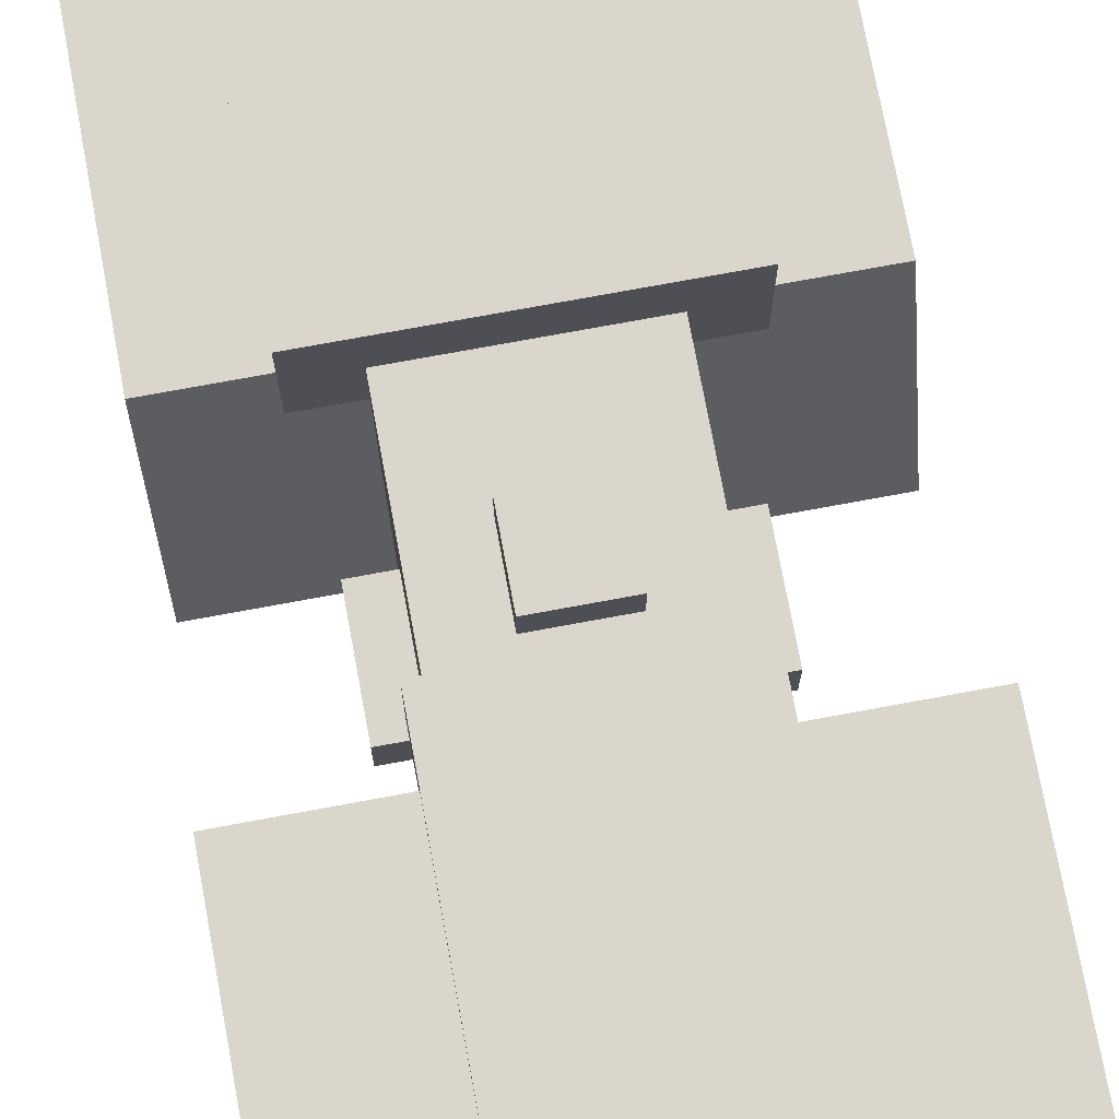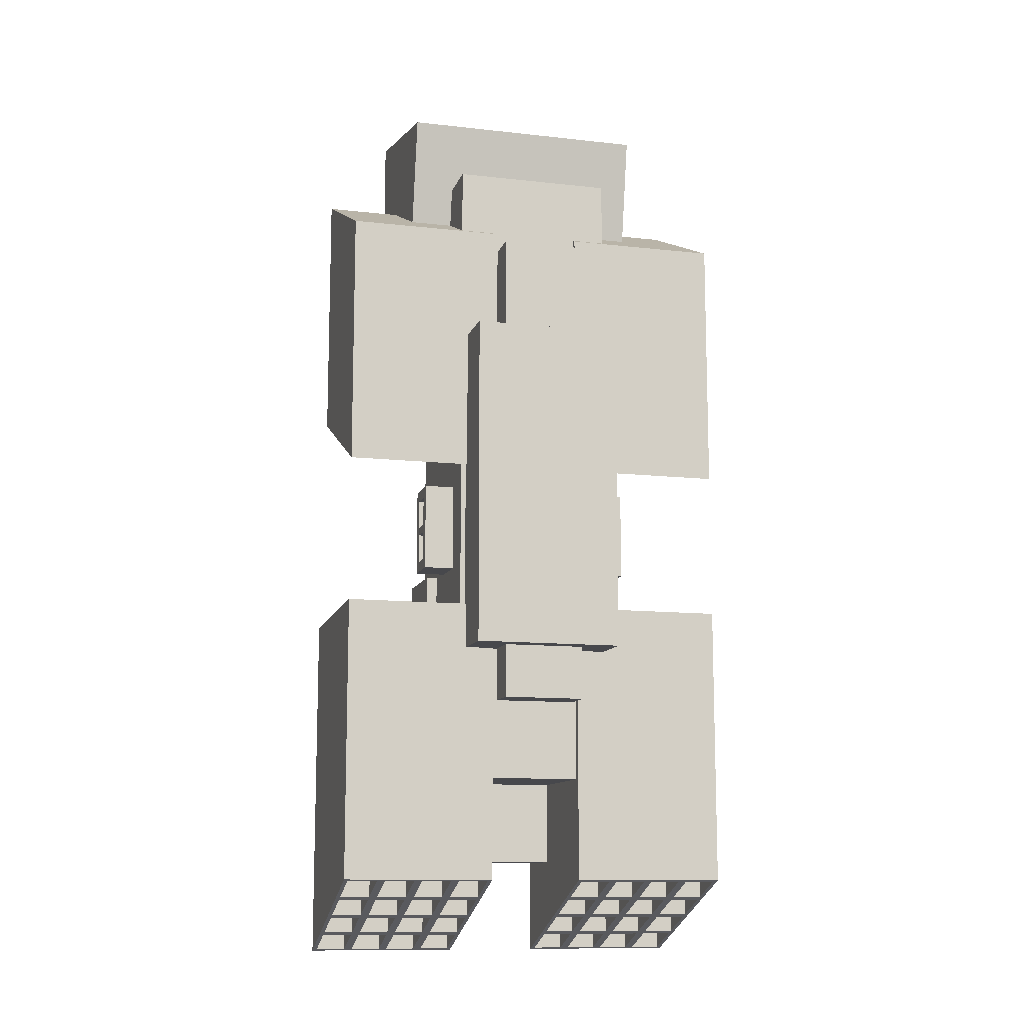
<metadata>
{"format":"obj","ext":"obj","renderer":"f3d","projection":"perspective","resolution":1024,"background":"white","views":[{"elev":74.0,"azim":169.5,"up":"+Y"},{"elev":-11.6,"azim":-15.2,"up":"+Z"}]}
</metadata>
<code>
o Carrier_ShipMesh
v 1.948 -2.498 -6.626
v 1.948 -2.498 9.397
v 1.948 1.734 -6.626
v 1.948 1.734 9.397
v 3.005 -1.606 11.13
v 3.005 2.856 12.05
v 3.005 -0.008038 2.845
v 3.005 2.856 2.845
v 4.85 1.24 3.152
v 4.85 -2.653 1.394
v 4.85 1.24 9.494
v 4.85 -2.653 7.735
v 1.124 -2.653 1.394
v 1.124 1.24 3.152
v 1.124 -2.653 7.735
v 1.124 1.24 9.494
v 2.682 -1.626 0.9919
v 2.682 -0.6118 0.9919
v 2.682 -1.626 -1.171
v 2.682 -0.6118 -1.171
v 1.755 -1.626 -1.171
v 1.755 -0.6118 -1.171
v 1.755 -1.626 0.9919
v 1.755 -0.6118 0.9919
v 0.7691 1.623 0.785
v 0.7691 2.505 0.785
v 0.7691 1.623 -0.7089
v 0.7691 2.505 -0.7089
v 1.822 -3.916 4.878
v 1.822 -1.916 4.878
v 1.822 -3.916 -3.36
v 1.822 -1.916 -3.36
v 4.75 1.784 -10.92
v 4.75 -2.56 -9.181
v 4.85 1.877 -2.382
v 4.85 -2.653 -2.25
v 1.224 -2.56 -9.181
v 1.224 1.784 -10.92
v 1.124 -2.653 -2.25
v 1.124 1.877 -2.382
v 2.206 0.2278 -1.124
v 2.206 2.232 -1.124
v 2.206 0.2318 -8.661
v 2.206 2.232 -8.661
v 1 -3.461 7.26
v 1 -2.579 7.26
v 1 -3.461 -4.676
v 1 -2.579 -4.676
v 0.5983 2.486 12.32
v 0.5983 3.177 12.32
v 0.5983 2.486 11.63
v 0.5983 3.177 11.63
v 3.087 1.784 -10.92
v 2.887 -2.56 -9.181
v 2.887 -0.2953 -10.09
v 1.224 -0.2953 -10.09
v 4.75 -0.2953 -10.09
v 1.955 -2.56 -9.181
v 1.955 -0.2953 -10.09
v 2.155 1.784 -10.92
v 3.819 -0.2953 -10.09
v 4.019 1.784 -10.92
v 3.819 -2.56 -9.181
v 3.087 0.837 -10.54
v 4.75 0.837 -10.54
v 2.155 0.837 -10.54
v 1.224 0.837 -10.54
v 4.019 0.837 -10.54
v 3.087 -1.428 -9.633
v 4.019 -1.428 -9.633
v 2.155 -1.428 -9.633
v 1.224 -1.428 -9.633
v 4.75 -1.428 -9.633
v 3.819 1.784 -10.92
v 4.85 1.877 -10.95
v 3.819 0.837 -10.54
v 4.75 0.6513 -10.46
v 2.887 0.837 -10.54
v 2.887 1.784 -10.92
v 3.919 1.877 -10.95
v 3.819 0.6513 -10.46
v 1.955 1.784 -10.92
v 2.987 1.877 -10.95
v 2.887 0.6513 -10.46
v 1.955 0.837 -10.54
v 1.124 1.877 -10.95
v 2.055 1.877 -10.95
v 1.955 0.6513 -10.46
v 1.224 0.6513 -10.46
v 1.124 0.7442 -10.5
v 1.224 -0.4811 -10.01
v 2.155 -0.2953 -10.09
v 2.155 0.6513 -10.46
v 3.087 -0.2953 -10.09
v 2.155 -0.4811 -10.01
v 2.055 0.7442 -10.5
v 3.087 0.6513 -10.46
v 4.019 -0.2953 -10.09
v 3.087 -0.4811 -10.01
v 2.987 0.7442 -10.5
v 4.019 0.6513 -10.46
v 4.85 0.7442 -10.5
v 4.75 -0.4811 -10.01
v 4.019 -0.4811 -10.01
v 3.919 0.7442 -10.5
v 4.85 -0.3882 -10.05
v 3.819 -0.4811 -10.01
v 3.819 -1.428 -9.633
v 4.75 -1.613 -9.559
v 2.887 -1.428 -9.633
v 2.887 -0.4811 -10.01
v 3.919 -0.3882 -10.05
v 3.819 -1.613 -9.559
v 2.887 -1.613 -9.559
v 2.987 -0.3882 -10.05
v 1.955 -0.4811 -10.01
v 1.955 -1.428 -9.633
v 2.055 -0.3882 -10.05
v 1.124 -0.3882 -10.05
v 1.955 -1.613 -9.559
v 1.224 -1.613 -9.559
v 2.155 -2.56 -9.181
v 1.124 -2.653 -9.144
v 1.124 -1.521 -9.596
v 2.155 -1.613 -9.559
v 3.087 -2.56 -9.181
v 2.055 -2.653 -9.144
v 2.055 -1.521 -9.596
v 3.087 -1.613 -9.559
v 4.019 -2.56 -9.181
v 2.987 -2.653 -9.144
v 2.987 -1.521 -9.596
v 4.019 -1.613 -9.559
v 4.85 -1.521 -9.596
v 4.85 -2.653 -9.144
v 3.919 -2.653 -9.144
v 3.919 -1.521 -9.596
v 4.019 1.784 -9.883
v 4.75 1.784 -9.883
v 4.019 0.837 -9.504
v 4.75 0.837 -9.504
v 3.087 0.837 -9.504
v 3.087 1.784 -9.883
v 3.819 1.784 -9.883
v 3.819 0.837 -9.504
v 2.155 1.784 -9.883
v 2.887 1.784 -9.883
v 2.887 0.837 -9.504
v 2.155 0.837 -9.504
v 1.224 1.784 -9.883
v 1.955 1.784 -9.883
v 1.955 0.837 -9.504
v 1.224 0.837 -9.504
v 1.224 0.6513 -9.43
v 1.224 -0.2953 -9.052
v 1.955 -0.2953 -9.052
v 1.955 0.6513 -9.43
v 2.887 -0.2953 -9.052
v 2.155 -0.2953 -9.052
v 2.155 0.6513 -9.43
v 2.887 0.6513 -9.43
v 3.819 -0.2953 -9.052
v 3.087 -0.2953 -9.052
v 3.087 0.6513 -9.43
v 3.819 0.6513 -9.43
v 4.75 0.6513 -9.43
v 4.75 -0.2953 -9.052
v 4.019 -0.2953 -9.052
v 4.019 0.6513 -9.43
v 4.75 -0.4811 -8.978
v 4.019 -0.4811 -8.978
v 4.019 -1.428 -8.6
v 4.75 -1.428 -8.6
v 3.087 -1.428 -8.6
v 3.087 -0.4811 -8.978
v 3.819 -0.4811 -8.978
v 3.819 -1.428 -8.6
v 2.887 -1.428 -8.6
v 2.887 -0.4811 -8.978
v 2.155 -0.4811 -8.978
v 2.155 -1.428 -8.6
v 1.955 -0.4811 -8.978
v 1.224 -0.4811 -8.978
v 1.955 -1.428 -8.6
v 1.224 -1.428 -8.6
v 1.955 -2.56 -8.148
v 1.224 -2.56 -8.148
v 1.224 -1.613 -8.526
v 1.955 -1.613 -8.526
v 2.887 -2.56 -8.148
v 2.155 -2.56 -8.148
v 2.155 -1.613 -8.526
v 2.887 -1.613 -8.526
v 3.819 -2.56 -8.148
v 3.087 -2.56 -8.148
v 3.087 -1.613 -8.526
v 3.819 -1.613 -8.526
v 4.75 -1.613 -8.526
v 4.75 -2.56 -8.148
v 4.019 -2.56 -8.148
v 4.019 -1.613 -8.526
v 2.682 -0.6118 -0.08939
v 2.682 -1.626 -0.08939
v 2.682 -1.367 -0.9055
v 2.682 -1.367 0.7267
v 2.682 -1.367 0.01061
v 2.682 -0.8571 0.7267
v 2.682 -0.8571 -0.9055
v 2.682 -0.8571 0.01061
v 2.682 -0.7619 0.9919
v 2.682 -1.467 0.9919
v 2.682 -1.367 -0.1894
v 2.682 -0.8571 -0.1894
v 2.682 -1.467 -0.08939
v 2.682 -0.7619 -0.08939
v 2.682 -0.7619 -1.171
v 2.682 -1.467 -1.171
v 2.059 -0.8532 0.7267
v 2.059 -1.367 0.7267
v 2.059 -1.367 0.01061
v 2.059 -0.8448 0.01061
v 2.059 -1.367 -0.1894
v 2.059 -0.8448 -0.1894
v 2.059 -0.8532 -0.9055
v 2.059 -1.367 -0.9055
v -1.948 -2.498 -6.626
v -1.948 -2.498 9.397
v -1.948 1.734 -6.626
v -1.948 1.734 9.397
v 0 -2.498 -6.626
v 0 -2.498 9.397
v 0 1.734 -6.626
v 0 1.734 9.397
v -3.005 -1.606 11.13
v -3.005 2.856 12.05
v -3.005 -0.008038 2.845
v -3.005 2.856 2.845
v 0 -0.008038 2.845
v 0 2.856 2.845
v 0 -1.606 11.13
v 0 2.856 12.05
v -4.85 1.24 3.152
v -4.85 -2.653 1.394
v -4.85 1.24 9.494
v -4.85 -2.653 7.735
v -1.124 -2.653 1.394
v -1.124 1.24 3.152
v -1.124 -2.653 7.735
v -1.124 1.24 9.494
v -2.682 -1.626 0.9919
v -2.682 -0.6118 0.9919
v -2.682 -1.626 -1.171
v -2.682 -0.6118 -1.171
v -1.755 -1.626 -1.171
v -1.755 -0.6118 -1.171
v -1.755 -1.626 0.9919
v -1.755 -0.6118 0.9919
v -0.7691 1.623 0.785
v -0.7691 2.505 0.785
v -0.7691 1.623 -0.7089
v -0.7691 2.505 -0.7089
v 0 1.623 -0.7089
v 0 2.505 -0.7089
v 0 1.623 0.785
v 0 2.505 0.785
v -1.822 -3.916 4.878
v -1.822 -1.916 4.878
v -1.822 -3.916 -3.36
v -1.822 -1.916 -3.36
v 0 -3.916 -3.36
v 0 -1.916 -3.36
v 0 -3.916 4.878
v 0 -1.916 4.878
v -4.75 1.784 -10.92
v -4.75 -2.56 -9.181
v -4.85 1.877 -2.382
v -4.85 -2.653 -2.25
v -1.224 -2.56 -9.181
v -1.224 1.784 -10.92
v -1.124 -2.653 -2.25
v -1.124 1.877 -2.382
v -2.206 0.2278 -1.124
v -2.206 2.232 -1.124
v -2.206 0.2318 -8.661
v -2.206 2.232 -8.661
v 0 0.2318 -8.661
v 0 2.232 -8.661
v 0 0.2318 -1.124
v 0 2.232 -1.124
v -1 -3.461 7.26
v -1 -2.579 7.26
v -1 -3.461 -4.676
v -1 -2.579 -4.676
v 0 -3.461 -4.676
v 0 -2.579 -4.676
v 0 -3.461 7.26
v 0 -2.579 7.26
v -0.5983 2.486 12.32
v -0.5983 3.177 12.32
v -0.5983 2.486 11.63
v -0.5983 3.177 11.63
v 0 2.486 11.63
v 0 3.177 11.63
v 0 2.486 12.32
v 0 3.177 12.32
v -3.087 1.784 -10.92
v -2.887 -2.56 -9.181
v -2.887 -0.2953 -10.09
v -1.224 -0.2953 -10.09
v -4.75 -0.2953 -10.09
v -1.955 -2.56 -9.181
v -1.955 -0.2953 -10.09
v -2.155 1.784 -10.92
v -3.819 -0.2953 -10.09
v -4.019 1.784 -10.92
v -3.819 -2.56 -9.181
v -3.087 0.837 -10.54
v -4.75 0.837 -10.54
v -2.155 0.837 -10.54
v -1.224 0.837 -10.54
v -4.019 0.837 -10.54
v -3.087 -1.428 -9.633
v -4.019 -1.428 -9.633
v -2.155 -1.428 -9.633
v -1.224 -1.428 -9.633
v -4.75 -1.428 -9.633
v -3.819 1.784 -10.92
v -4.85 1.877 -10.95
v -3.819 0.837 -10.54
v -4.75 0.6513 -10.46
v -2.887 0.837 -10.54
v -2.887 1.784 -10.92
v -3.919 1.877 -10.95
v -3.819 0.6513 -10.46
v -1.955 1.784 -10.92
v -2.987 1.877 -10.95
v -2.887 0.6513 -10.46
v -1.955 0.837 -10.54
v -1.124 1.877 -10.95
v -2.055 1.877 -10.95
v -1.955 0.6513 -10.46
v -1.224 0.6513 -10.46
v -1.124 0.7442 -10.5
v -1.224 -0.4811 -10.01
v -2.155 -0.2953 -10.09
v -2.155 0.6513 -10.46
v -3.087 -0.2953 -10.09
v -2.155 -0.4811 -10.01
v -2.055 0.7442 -10.5
v -3.087 0.6513 -10.46
v -4.019 -0.2953 -10.09
v -3.087 -0.4811 -10.01
v -2.987 0.7442 -10.5
v -4.019 0.6513 -10.46
v -4.85 0.7442 -10.5
v -4.75 -0.4811 -10.01
v -4.019 -0.4811 -10.01
v -3.919 0.7442 -10.5
v -4.85 -0.3882 -10.05
v -3.819 -0.4811 -10.01
v -3.819 -1.428 -9.633
v -4.75 -1.613 -9.559
v -2.887 -1.428 -9.633
v -2.887 -0.4811 -10.01
v -3.919 -0.3882 -10.05
v -3.819 -1.613 -9.559
v -2.887 -1.613 -9.559
v -2.987 -0.3882 -10.05
v -1.955 -0.4811 -10.01
v -1.955 -1.428 -9.633
v -2.055 -0.3882 -10.05
v -1.124 -0.3882 -10.05
v -1.955 -1.613 -9.559
v -1.224 -1.613 -9.559
v -2.155 -2.56 -9.181
v -1.124 -2.653 -9.144
v -1.124 -1.521 -9.596
v -2.155 -1.613 -9.559
v -3.087 -2.56 -9.181
v -2.055 -2.653 -9.144
v -2.055 -1.521 -9.596
v -3.087 -1.613 -9.559
v -4.019 -2.56 -9.181
v -2.987 -2.653 -9.144
v -2.987 -1.521 -9.596
v -4.019 -1.613 -9.559
v -4.85 -1.521 -9.596
v -4.85 -2.653 -9.144
v -3.919 -2.653 -9.144
v -3.919 -1.521 -9.596
v -4.019 1.784 -9.883
v -4.75 1.784 -9.883
v -4.019 0.837 -9.504
v -4.75 0.837 -9.504
v -3.087 0.837 -9.504
v -3.087 1.784 -9.883
v -3.819 1.784 -9.883
v -3.819 0.837 -9.504
v -2.155 1.784 -9.883
v -2.887 1.784 -9.883
v -2.887 0.837 -9.504
v -2.155 0.837 -9.504
v -1.224 1.784 -9.883
v -1.955 1.784 -9.883
v -1.955 0.837 -9.504
v -1.224 0.837 -9.504
v -1.224 0.6513 -9.43
v -1.224 -0.2953 -9.052
v -1.955 -0.2953 -9.052
v -1.955 0.6513 -9.43
v -2.887 -0.2953 -9.052
v -2.155 -0.2953 -9.052
v -2.155 0.6513 -9.43
v -2.887 0.6513 -9.43
v -3.819 -0.2953 -9.052
v -3.087 -0.2953 -9.052
v -3.087 0.6513 -9.43
v -3.819 0.6513 -9.43
v -4.75 0.6513 -9.43
v -4.75 -0.2953 -9.052
v -4.019 -0.2953 -9.052
v -4.019 0.6513 -9.43
v -4.75 -0.4811 -8.978
v -4.019 -0.4811 -8.978
v -4.019 -1.428 -8.6
v -4.75 -1.428 -8.6
v -3.087 -1.428 -8.6
v -3.087 -0.4811 -8.978
v -3.819 -0.4811 -8.978
v -3.819 -1.428 -8.6
v -2.887 -1.428 -8.6
v -2.887 -0.4811 -8.978
v -2.155 -0.4811 -8.978
v -2.155 -1.428 -8.6
v -1.955 -0.4811 -8.978
v -1.224 -0.4811 -8.978
v -1.955 -1.428 -8.6
v -1.224 -1.428 -8.6
v -1.955 -2.56 -8.148
v -1.224 -2.56 -8.148
v -1.224 -1.613 -8.526
v -1.955 -1.613 -8.526
v -2.887 -2.56 -8.148
v -2.155 -2.56 -8.148
v -2.155 -1.613 -8.526
v -2.887 -1.613 -8.526
v -3.819 -2.56 -8.148
v -3.087 -2.56 -8.148
v -3.087 -1.613 -8.526
v -3.819 -1.613 -8.526
v -4.75 -1.613 -8.526
v -4.75 -2.56 -8.148
v -4.019 -2.56 -8.148
v -4.019 -1.613 -8.526
v -2.682 -0.6118 -0.08939
v -2.682 -1.626 -0.08939
v -2.682 -1.367 -0.9055
v -2.682 -1.367 0.7267
v -2.682 -1.367 0.01061
v -2.682 -0.8571 0.7267
v -2.682 -0.8571 -0.9055
v -2.682 -0.8571 0.01061
v -2.682 -0.7619 0.9919
v -2.682 -1.467 0.9919
v -2.682 -1.367 -0.1894
v -2.682 -0.8571 -0.1894
v -2.682 -1.467 -0.08939
v -2.682 -0.7619 -0.08939
v -2.682 -0.7619 -1.171
v -2.682 -1.467 -1.171
v -2.059 -0.8532 0.7267
v -2.059 -1.367 0.7267
v -2.059 -1.367 0.01061
v -2.059 -0.8448 0.01061
v -2.059 -1.367 -0.1894
v -2.059 -0.8448 -0.1894
v -2.059 -0.8532 -0.9055
v -2.059 -1.367 -0.9055
f 1 3 4 2
f 3 1 230 232
f 2 4 233 231
f 3 232 233 4
f 1 2 231 230
f 238 239 8 7
f 7 8 6 5
f 238 7 5 240
f 8 239 241 6
f 5 6 241 240
f 9 14 16 11
f 13 10 12 15
f 10 9 11 12
f 12 11 16 15
f 13 14 9 10
f 16 14 13 15
f 21 22 20 216 217 19
f 19 217 214 203
f 21 19 203 17 23
f 20 22 24 18 202
f 17 211 210 18 24 23
f 262 263 28 27
f 27 28 26 25
f 262 27 25 264
f 28 263 265 26
f 25 26 265 264
f 270 271 32 31
f 31 32 30 29
f 270 31 29 272
f 32 271 273 30
f 29 30 273 272
f 75 80 83 87 86 40 35
f 123 127 131 136 135 36 39
f 135 134 106 102 75 35 36
f 36 35 40 39
f 54 122 191 190
f 40 86 90 119 124 123 39
f 286 287 44 43
f 43 44 42 41
f 286 43 41 288
f 44 287 289 42
f 41 42 289 288
f 294 295 48 47
f 47 48 46 45
f 294 47 45 296
f 48 295 297 46
f 45 46 297 296
f 302 303 52 51
f 51 52 50 49
f 302 51 49 304
f 52 303 305 50
f 49 50 305 304
f 82 85 152 151
f 97 81 165 164
f 38 82 151 150
f 81 61 162 165
f 94 97 164 163
f 108 69 174 177
f 61 94 163 162
f 107 108 177 176
f 99 107 176 175
f 121 120 189 188
f 69 99 175 174
f 120 58 186 189
f 78 66 149 148
f 37 121 188 187
f 133 109 198 201
f 33 62 80 75
f 62 68 105 80
f 65 33 75 102
f 68 65 102 105
f 53 64 100 83
f 74 53 83 80
f 76 74 80 105
f 64 76 105 100
f 79 60 87 83
f 78 79 83 100
f 60 66 96 87
f 66 78 100 96
f 82 38 86 87
f 85 82 87 96
f 38 67 90 86
f 67 85 96 90
f 89 56 119 90
f 56 59 118 119
f 59 88 96 118
f 88 89 90 96
f 92 55 115 118
f 93 92 118 96
f 55 84 100 115
f 84 93 96 100
f 94 61 112 115
f 97 94 115 100
f 61 81 105 112
f 81 97 100 105
f 57 77 102 106
f 98 57 106 112
f 101 98 112 105
f 77 101 105 102
f 103 104 112 106
f 104 70 137 112
f 73 103 106 134
f 70 73 134 137
f 99 69 132 115
f 107 99 115 112
f 108 107 112 137
f 69 108 137 132
f 110 111 115 132
f 111 95 118 115
f 95 71 128 118
f 71 110 132 128
f 116 91 119 118
f 117 116 118 128
f 91 72 124 119
f 72 117 128 124
f 37 58 127 123
f 121 37 123 124
f 58 120 128 127
f 120 121 124 128
f 122 54 131 127
f 125 122 127 128
f 54 114 132 131
f 114 125 128 132
f 126 63 136 131
f 129 126 131 132
f 63 113 137 136
f 113 129 132 137
f 34 109 134 135
f 130 34 135 136
f 133 130 136 137
f 109 133 137 134
f 187 188 189 186
f 195 196 197 194
f 167 168 169 166
f 158 159 160 161
f 151 152 153 150
f 191 192 193 190
f 200 201 198 199
f 144 145 142 143
f 141 140 138 139
f 148 149 146 147
f 164 165 162 163
f 154 157 156 155
f 177 174 175 176
f 178 181 180 179
f 173 172 171 170
f 184 185 183 182
f 67 38 150 153
f 62 33 139 138
f 122 125 192 191
f 85 67 153 152
f 68 62 138 140
f 114 54 190 193
f 111 110 178 179
f 33 65 141 139
f 125 114 193 192
f 95 111 179 180
f 65 68 140 141
f 71 95 180 181
f 77 57 167 166
f 110 71 181 178
f 57 98 168 167
f 98 101 169 168
f 56 89 154 155
f 101 77 166 169
f 59 56 155 156
f 63 126 195 194
f 88 59 156 157
f 64 53 143 142
f 126 129 196 195
f 89 88 157 154
f 53 74 144 143
f 113 63 194 197
f 91 116 182 183
f 74 76 145 144
f 129 113 197 196
f 116 117 184 182
f 76 64 142 145
f 72 91 183 185
f 104 103 170 171
f 117 72 185 184
f 70 104 171 172
f 103 73 173 170
f 55 92 159 158
f 73 70 172 173
f 92 93 160 159
f 109 34 199 198
f 84 55 158 161
f 60 79 147 146
f 34 130 200 199
f 93 84 161 160
f 79 78 148 147
f 130 133 201 200
f 58 37 187 186
f 66 60 146 149
f 203 214 211 17
f 206 209 221 220
f 209 207 218 221
f 215 216 20 202
f 210 215 202 18
f 205 207 210 211
f 209 206 214 215
f 206 205 211 214
f 207 209 215 210
f 212 213 215 214
f 208 204 217 216
f 204 212 214 217
f 213 208 216 215
f 221 218 219 220
f 224 223 222 225
f 212 204 225 222
f 213 212 222 223
f 205 206 220 219
f 208 213 223 224
f 207 205 219 218
f 204 208 224 225
f 226 227 229 228
f 228 232 230 226
f 227 231 233 229
f 228 229 233 232
f 226 230 231 227
f 238 236 237 239
f 236 234 235 237
f 238 240 234 236
f 237 235 241 239
f 234 240 241 235
f 242 244 249 247
f 246 248 245 243
f 243 245 244 242
f 245 248 249 244
f 246 243 242 247
f 249 248 246 247
f 254 252 470 469 253 255
f 252 456 467 470
f 254 256 250 456 252
f 253 455 251 257 255
f 250 256 257 251 463 464
f 262 260 261 263
f 260 258 259 261
f 262 264 258 260
f 261 259 265 263
f 258 264 265 259
f 270 268 269 271
f 268 266 267 269
f 270 272 266 268
f 269 267 273 271
f 266 272 273 267
f 328 276 281 339 340 336 333
f 376 280 277 388 389 384 380
f 388 277 276 328 355 359 387
f 277 280 281 276
f 307 443 444 375
f 281 280 376 377 372 343 339
f 286 284 285 287
f 284 282 283 285
f 286 288 282 284
f 285 283 289 287
f 282 288 289 283
f 294 292 293 295
f 292 290 291 293
f 294 296 290 292
f 293 291 297 295
f 290 296 297 291
f 302 300 301 303
f 300 298 299 301
f 302 304 298 300
f 301 299 305 303
f 298 304 305 299
f 335 404 405 338
f 350 417 418 334
f 279 403 404 335
f 334 418 415 314
f 347 416 417 350
f 361 430 427 322
f 314 415 416 347
f 360 429 430 361
f 352 428 429 360
f 374 441 442 373
f 322 427 428 352
f 373 442 439 311
f 331 401 402 319
f 278 440 441 374
f 386 454 451 362
f 274 328 333 315
f 315 333 358 321
f 318 355 328 274
f 321 358 355 318
f 306 336 353 317
f 327 333 336 306
f 329 358 333 327
f 317 353 358 329
f 332 336 340 313
f 331 353 336 332
f 313 340 349 319
f 319 349 353 331
f 335 340 339 279
f 338 349 340 335
f 279 339 343 320
f 320 343 349 338
f 342 343 372 309
f 309 372 371 312
f 312 371 349 341
f 341 349 343 342
f 345 371 368 308
f 346 349 371 345
f 308 368 353 337
f 337 353 349 346
f 347 368 365 314
f 350 353 368 347
f 314 365 358 334
f 334 358 353 350
f 310 359 355 330
f 351 365 359 310
f 354 358 365 351
f 330 355 358 354
f 356 359 365 357
f 357 365 390 323
f 326 387 359 356
f 323 390 387 326
f 352 368 385 322
f 360 365 368 352
f 361 390 365 360
f 322 385 390 361
f 363 385 368 364
f 364 368 371 348
f 348 371 381 324
f 324 381 385 363
f 369 371 372 344
f 370 381 371 369
f 344 372 377 325
f 325 377 381 370
f 278 376 380 311
f 374 377 376 278
f 311 380 381 373
f 373 381 377 374
f 375 380 384 307
f 378 381 380 375
f 307 384 385 367
f 367 385 381 378
f 379 384 389 316
f 382 385 384 379
f 316 389 390 366
f 366 390 385 382
f 275 388 387 362
f 383 389 388 275
f 386 390 389 383
f 362 387 390 386
f 440 439 442 441
f 448 447 450 449
f 420 419 422 421
f 411 414 413 412
f 404 403 406 405
f 444 443 446 445
f 453 452 451 454
f 397 396 395 398
f 394 392 391 393
f 401 400 399 402
f 417 416 415 418
f 407 408 409 410
f 430 429 428 427
f 431 432 433 434
f 426 423 424 425
f 437 435 436 438
f 320 406 403 279
f 315 391 392 274
f 375 444 445 378
f 338 405 406 320
f 321 393 391 315
f 367 446 443 307
f 364 432 431 363
f 274 392 394 318
f 378 445 446 367
f 348 433 432 364
f 318 394 393 321
f 324 434 433 348
f 330 419 420 310
f 363 431 434 324
f 310 420 421 351
f 351 421 422 354
f 309 408 407 342
f 354 422 419 330
f 312 409 408 309
f 316 447 448 379
f 341 410 409 312
f 317 395 396 306
f 379 448 449 382
f 342 407 410 341
f 306 396 397 327
f 366 450 447 316
f 344 436 435 369
f 327 397 398 329
f 382 449 450 366
f 369 435 437 370
f 329 398 395 317
f 325 438 436 344
f 357 424 423 356
f 370 437 438 325
f 323 425 424 357
f 356 423 426 326
f 308 411 412 345
f 326 426 425 323
f 345 412 413 346
f 362 451 452 275
f 337 414 411 308
f 313 399 400 332
f 275 452 453 383
f 346 413 414 337
f 332 400 401 331
f 383 453 454 386
f 311 439 440 278
f 319 402 399 313
f 456 250 464 467
f 459 473 474 462
f 462 474 471 460
f 468 455 253 469
f 463 251 455 468
f 458 464 463 460
f 462 468 467 459
f 459 467 464 458
f 460 463 468 462
f 465 467 468 466
f 461 469 470 457
f 457 470 467 465
f 466 468 469 461
f 474 473 472 471
f 477 478 475 476
f 465 475 478 457
f 466 476 475 465
f 458 472 473 459
f 461 477 476 466
f 460 471 472 458
f 457 478 477 461

</code>
